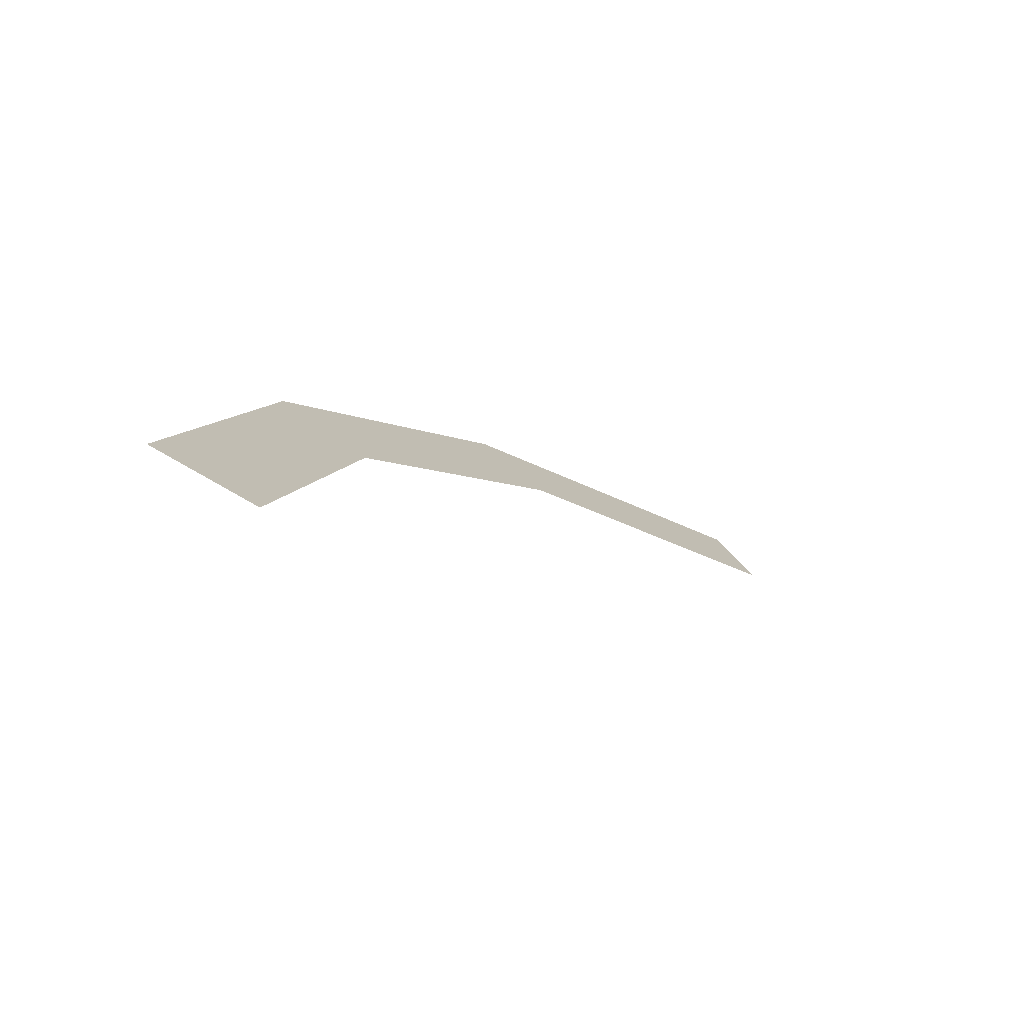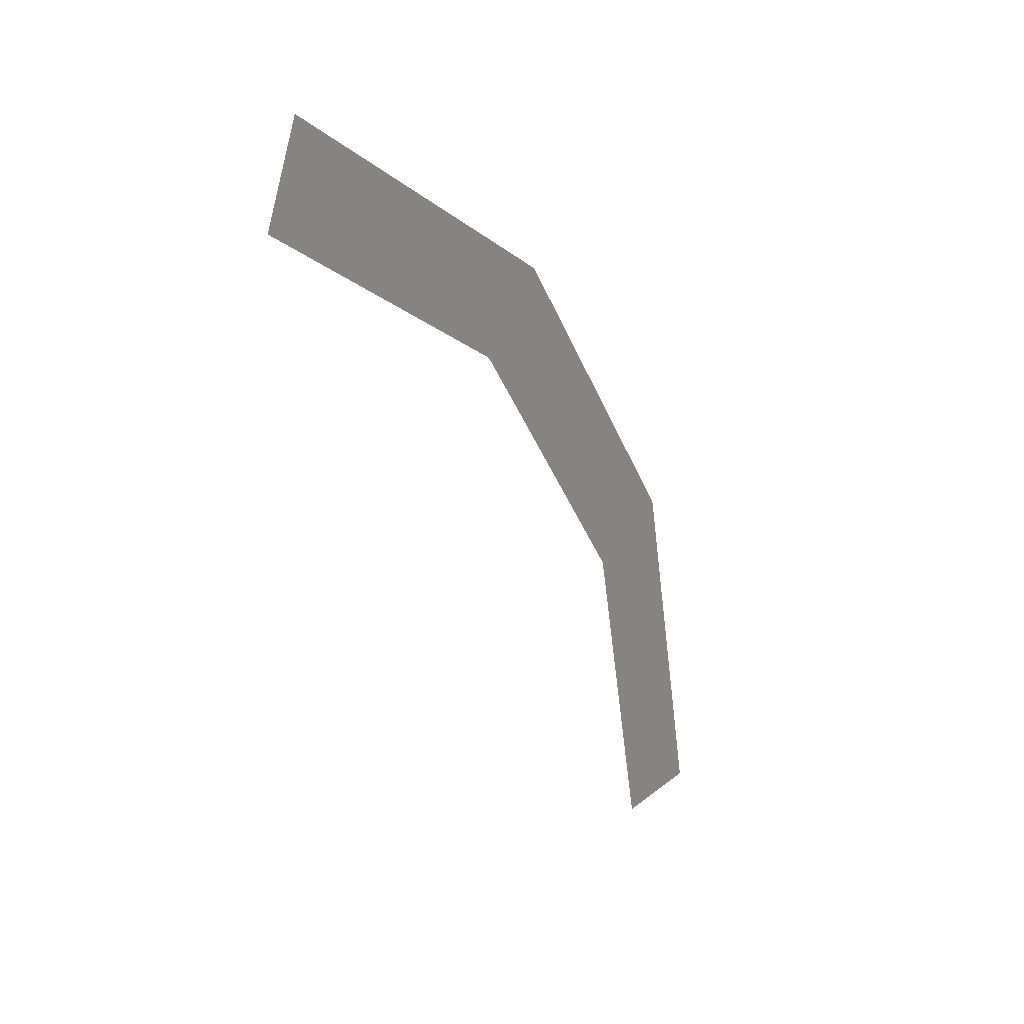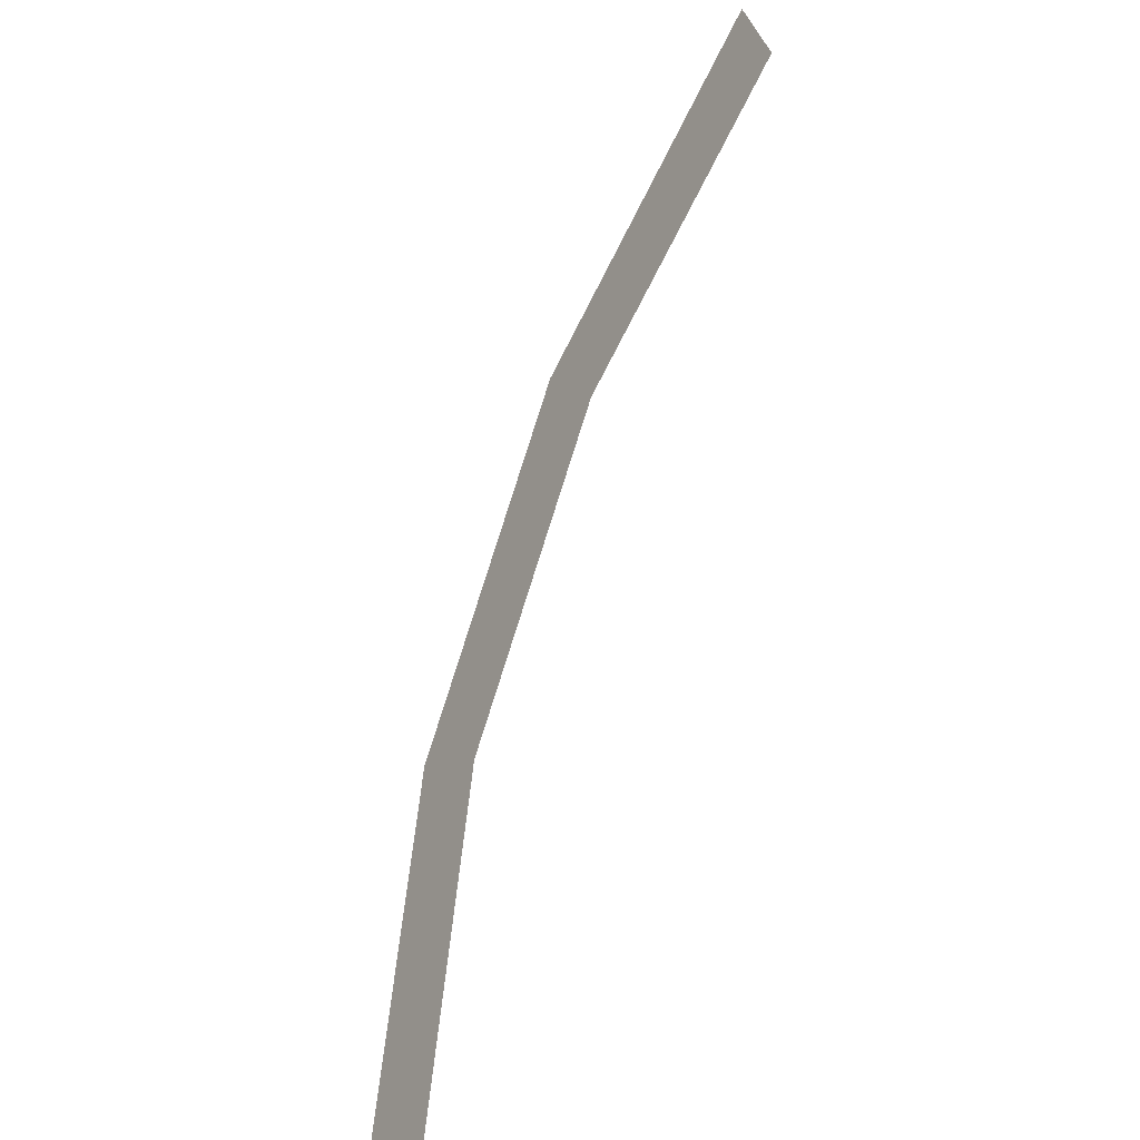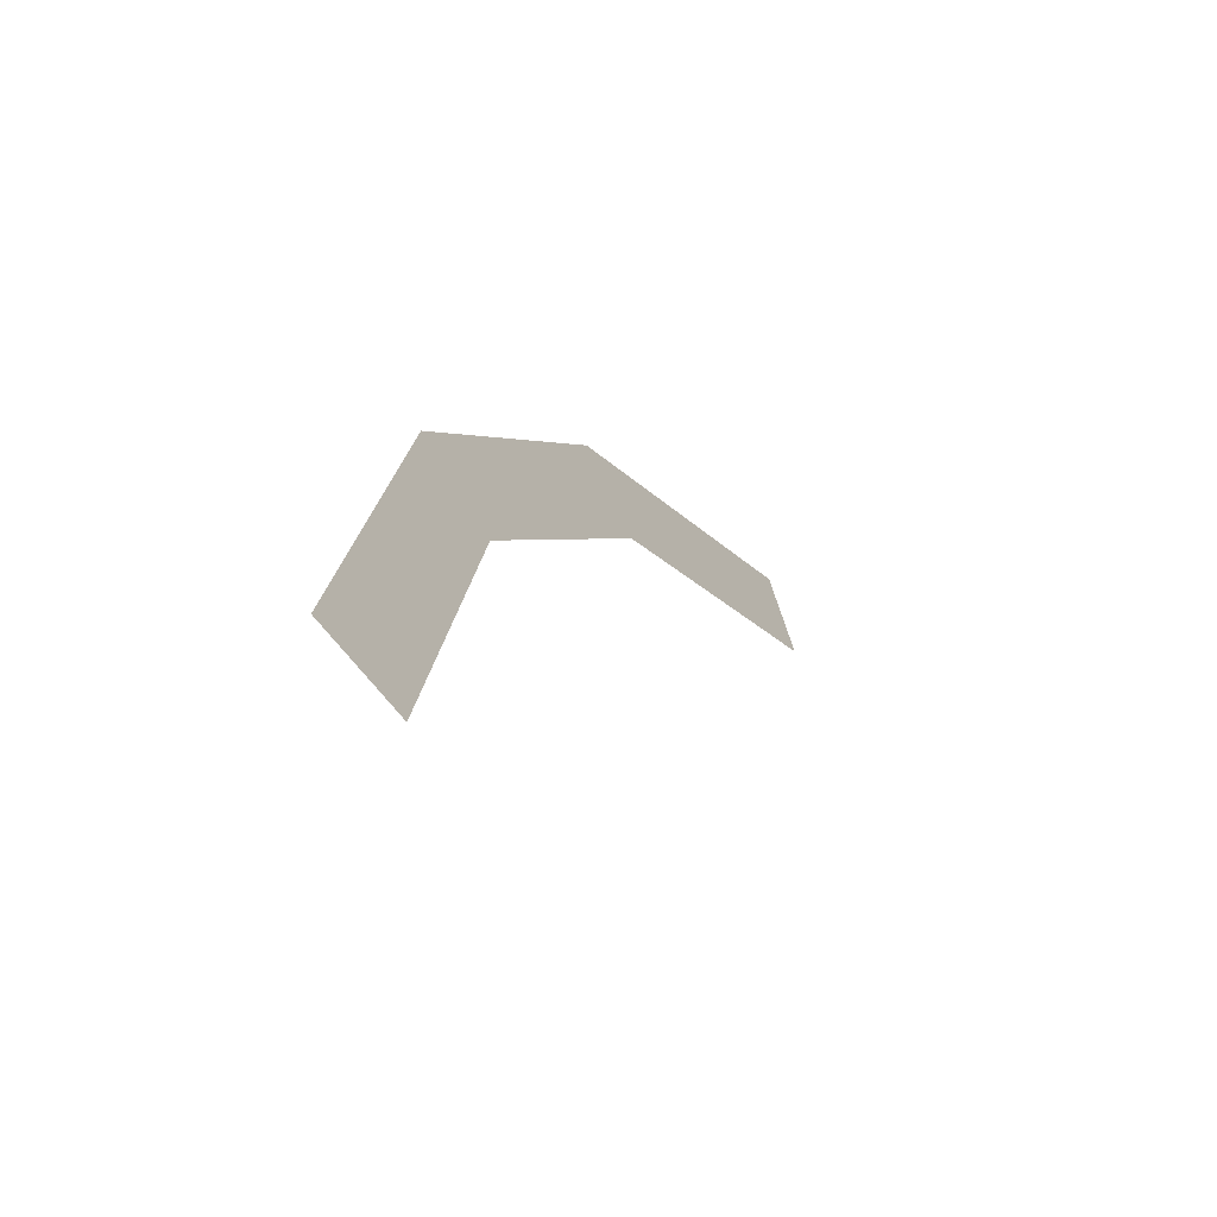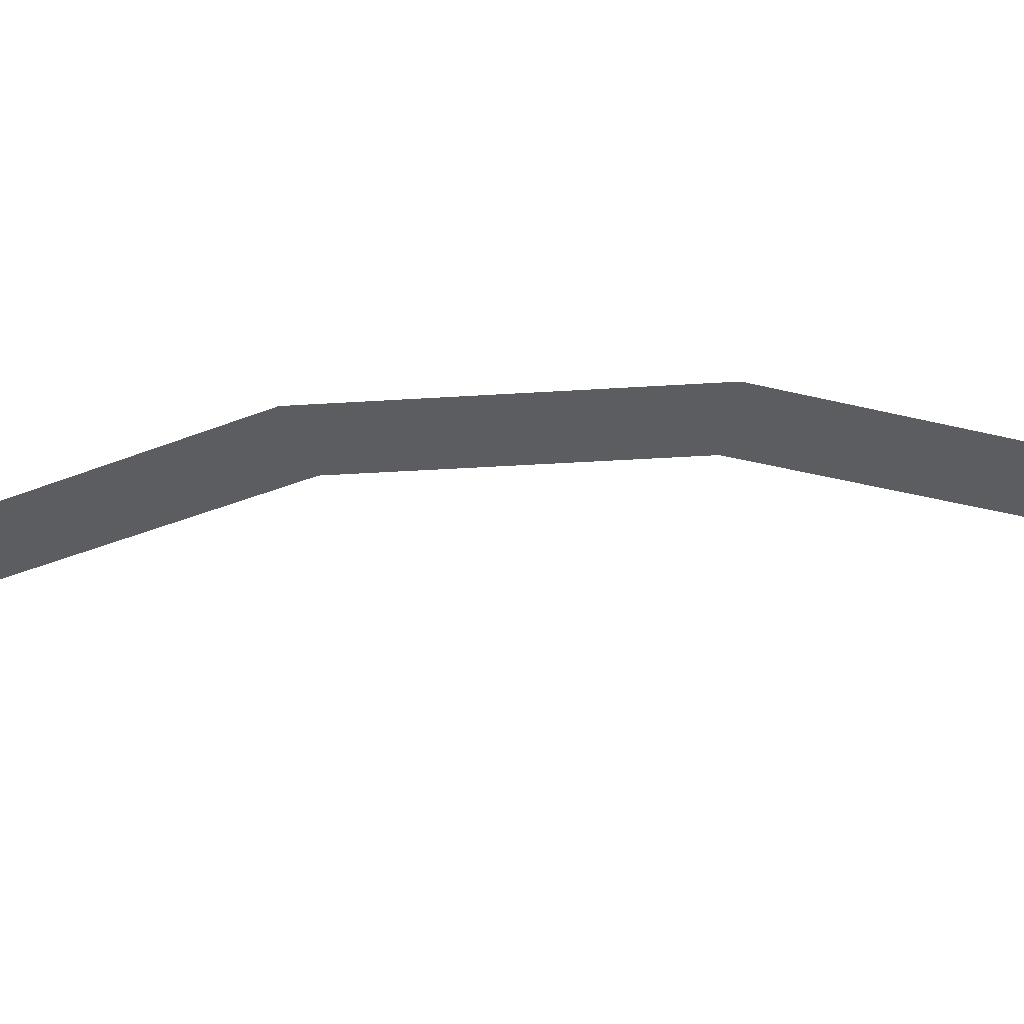
<metadata>
{"format":"obj","ext":"obj","renderer":"f3d","projection":"perspective","resolution":1024,"background":"white","views":[{"elev":-76.4,"azim":149.6,"up":"+Z"},{"elev":24.7,"azim":-52.4,"up":"+Z"},{"elev":-35.0,"azim":-123.2,"up":"+Z"},{"elev":-59.5,"azim":125.1,"up":"+Z"},{"elev":-36.9,"azim":61.0,"up":"+Y"}]}
</metadata>
<code>
v 0.5 0 0
v 0.462 0 0.1913
v 0.4158 0 0.1722
v 0.45 0 0
v 0.462 0 0.1913
v 0.3535 0 0.3535
v 0.3182 0 0.3182
v 0.4158 0 0.1722
v 0.3535 0 0.3535
v 0.1913 0 0.462
v 0.1722 0 0.4158
v 0.3182 0 0.3182
g mesh859
f 1 2 3
f 3 4 1
f 5 6 7
f 7 8 5
f 9 10 11
f 11 12 9

</code>
